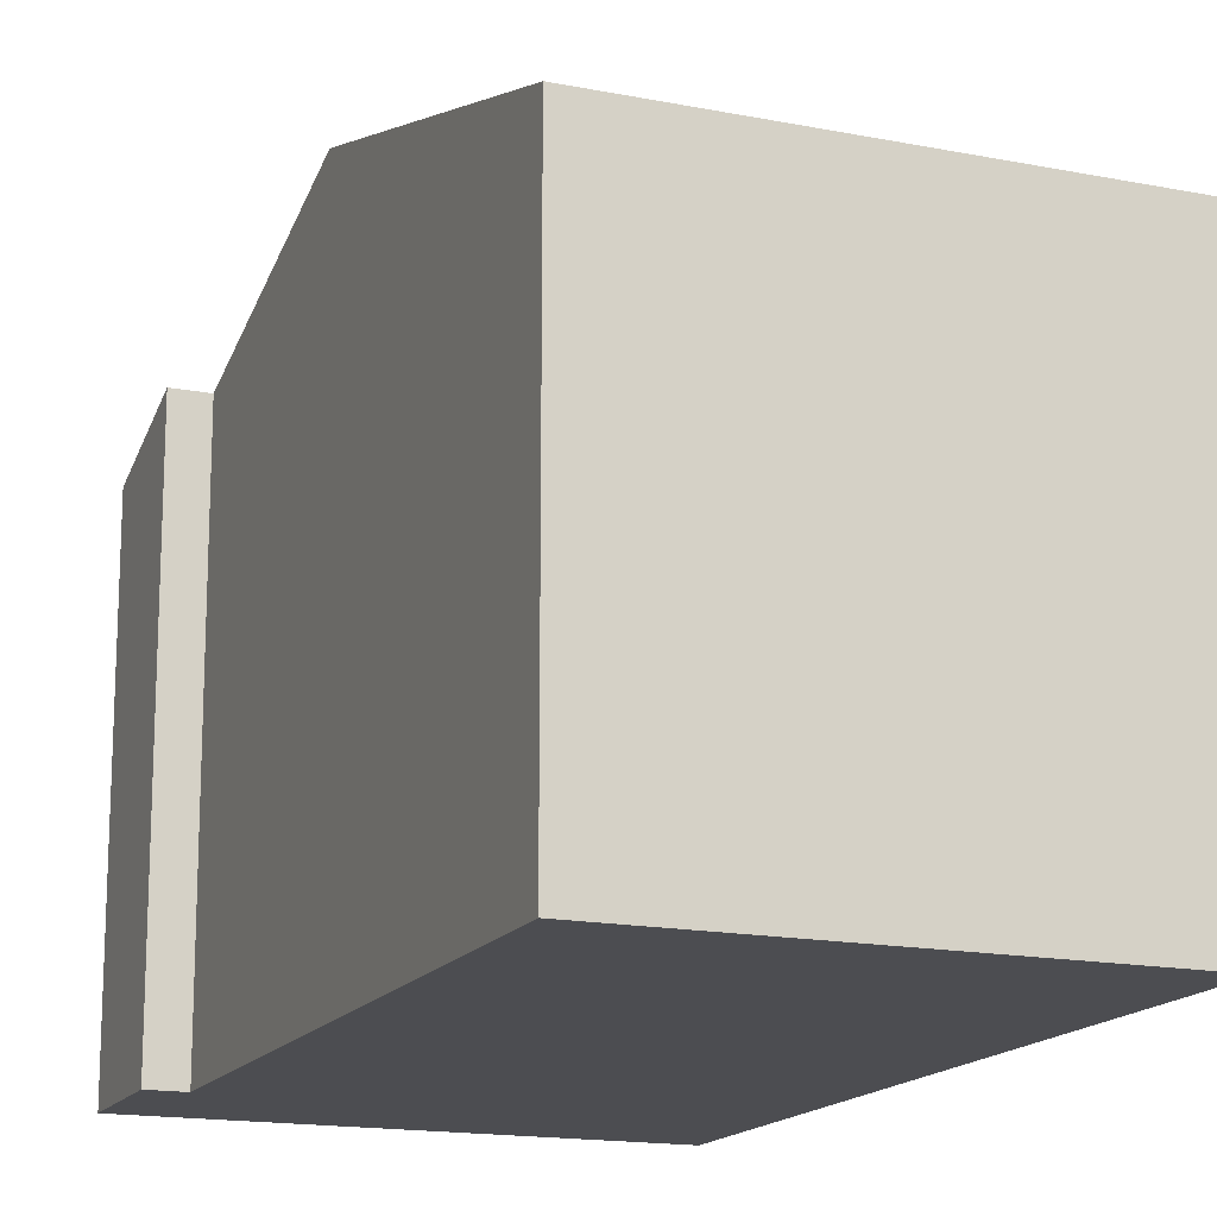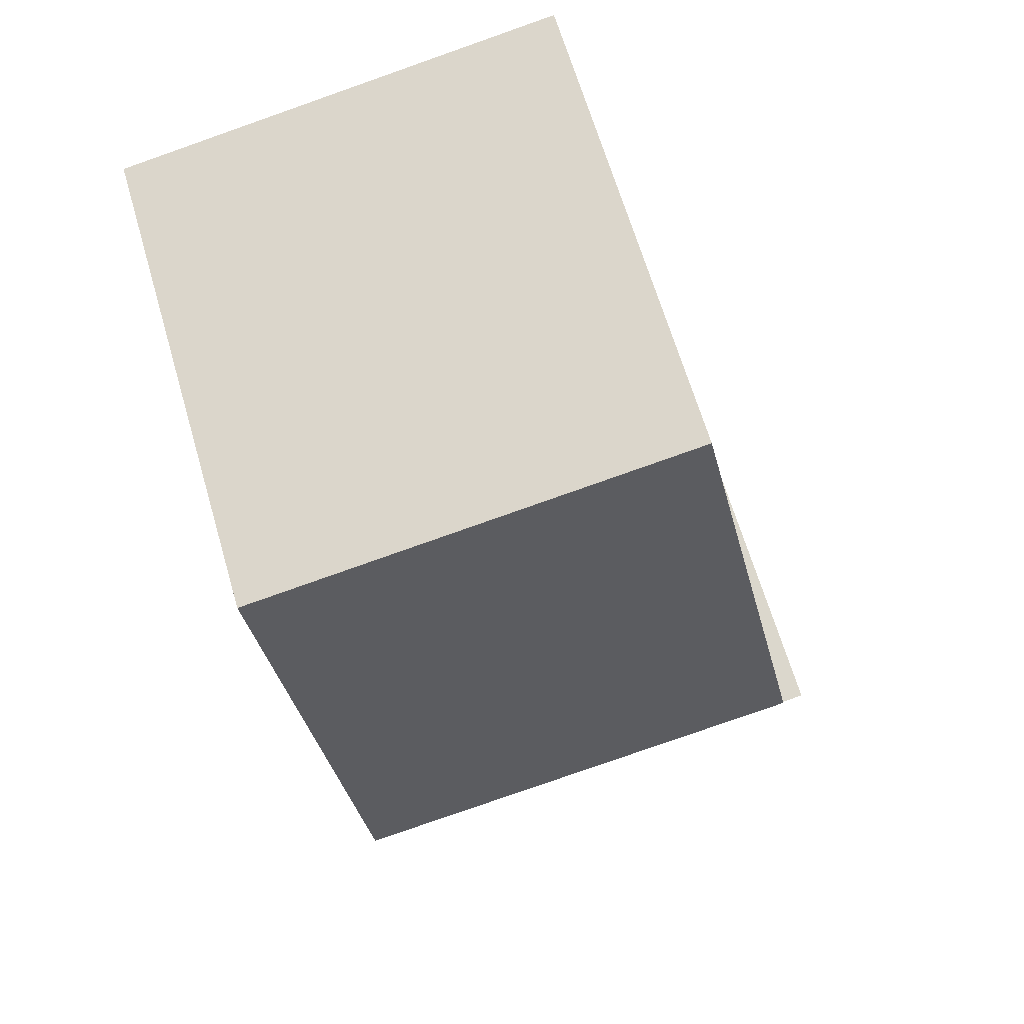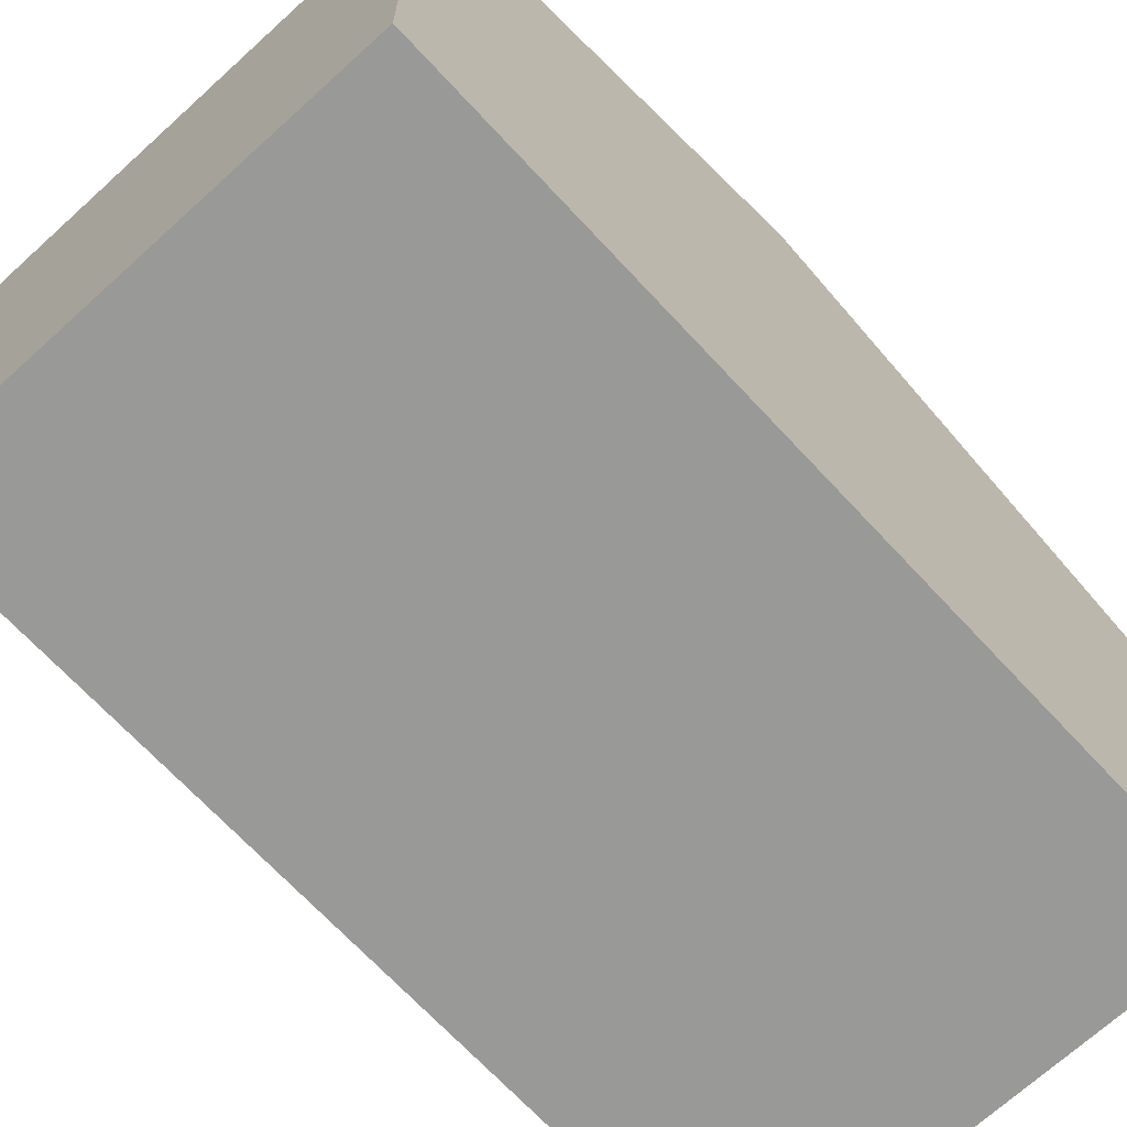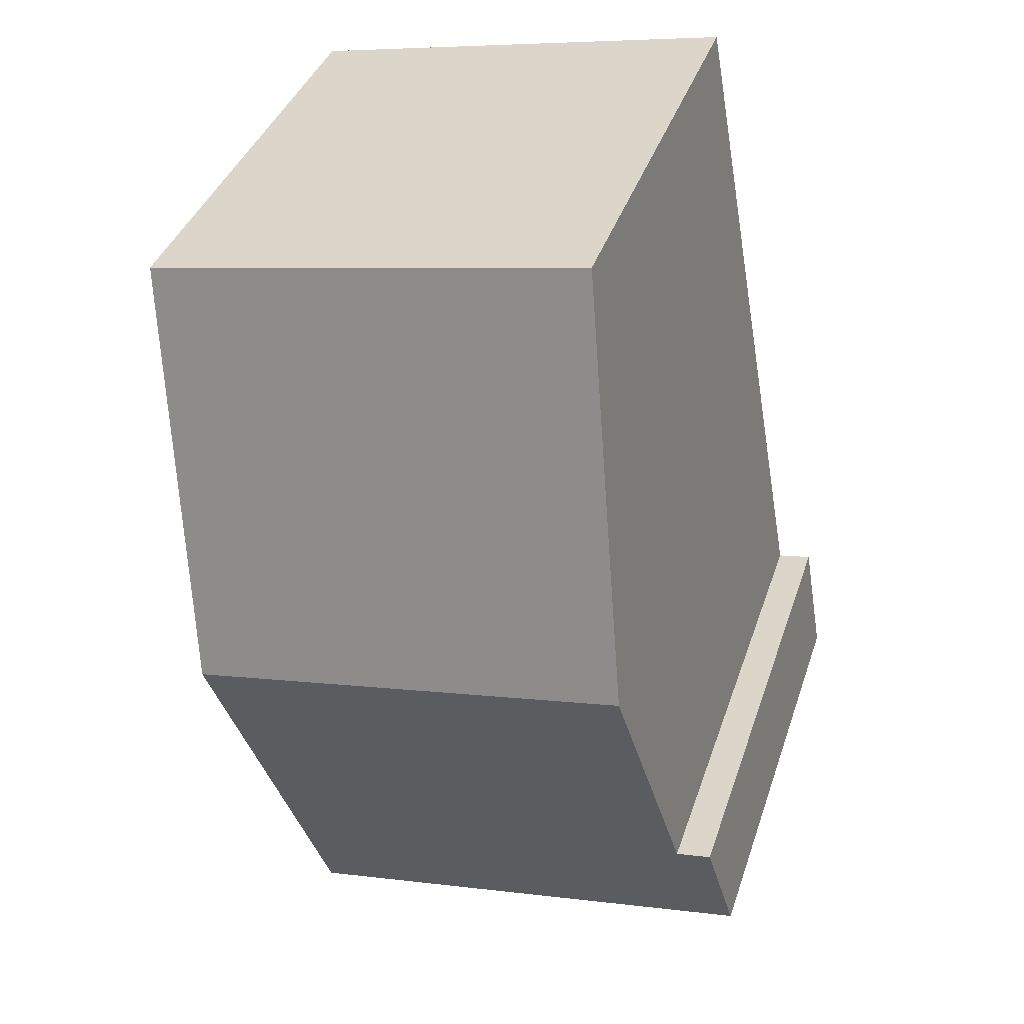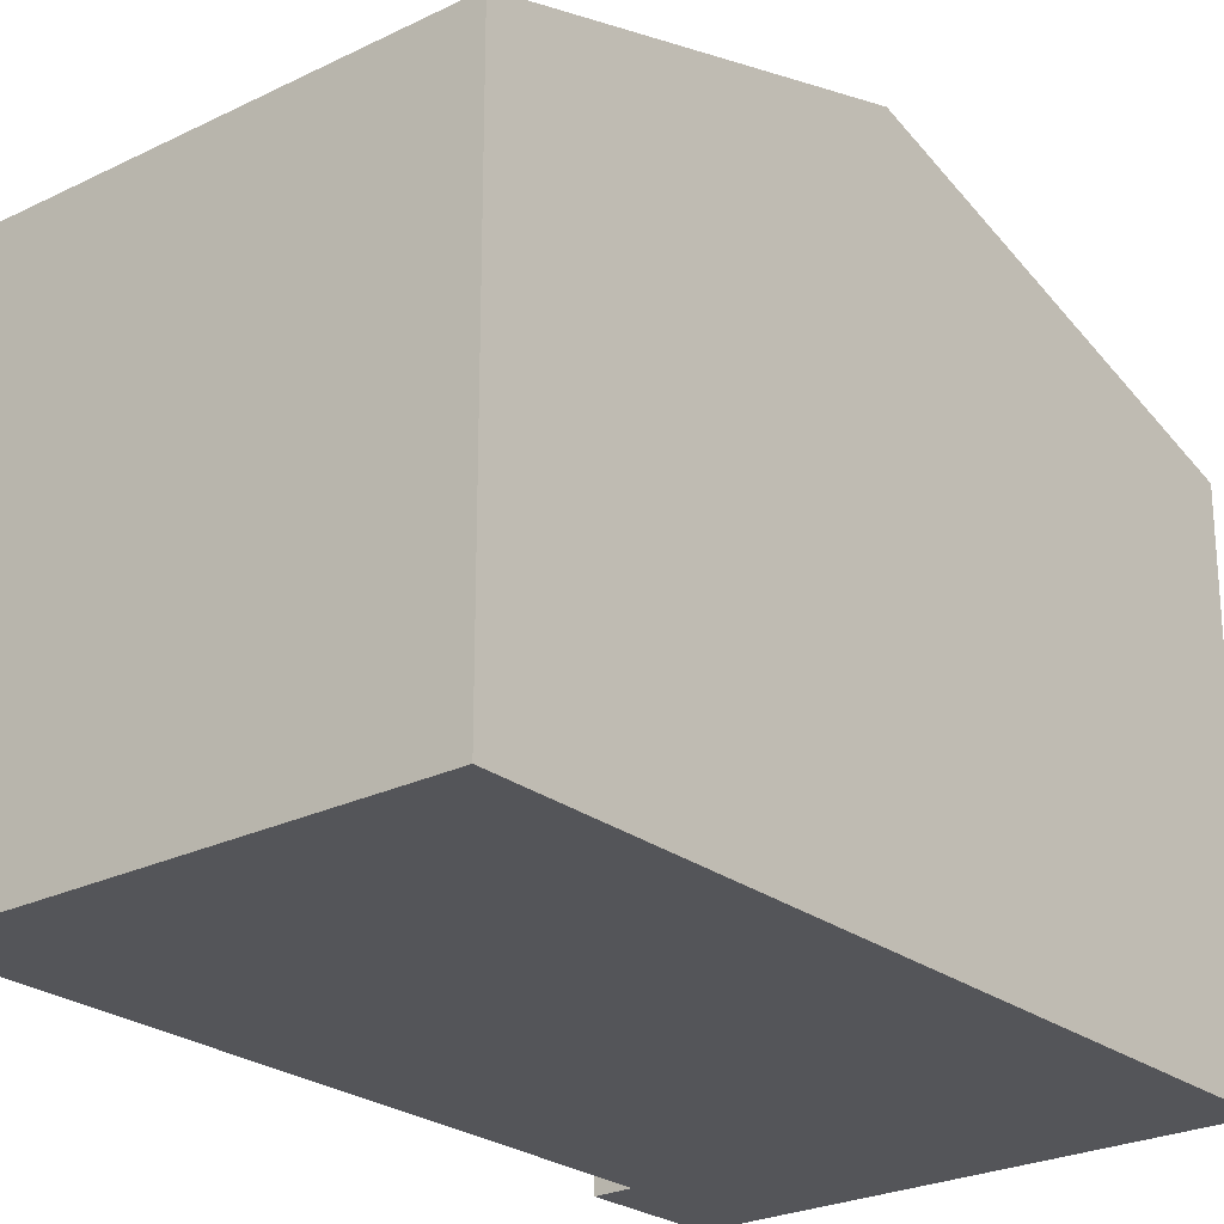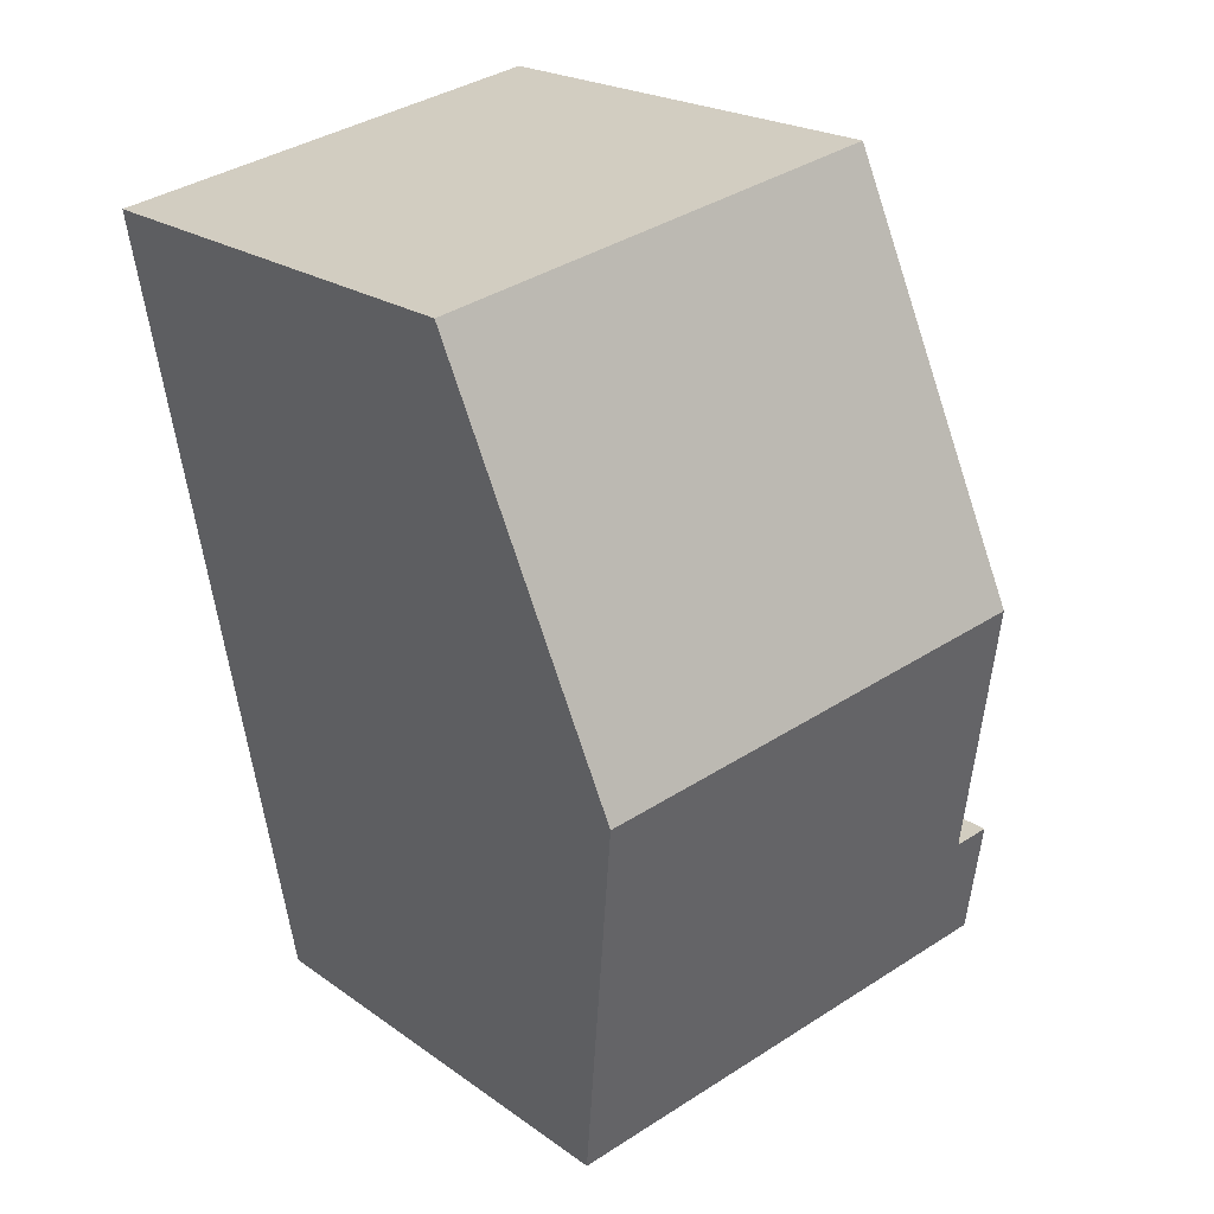
<metadata>
{"format":"obj","ext":"obj","renderer":"f3d","projection":"perspective","resolution":1024,"background":"white","views":[{"elev":-16.1,"azim":-11.9,"up":"+Y"},{"elev":65.4,"azim":163.7,"up":"+Z"},{"elev":-68.8,"azim":52.9,"up":"+Y"},{"elev":38.1,"azim":-162.5,"up":"+Z"},{"elev":-24.8,"azim":49.3,"up":"+Y"},{"elev":21.1,"azim":141.6,"up":"+Z"}]}
</metadata>
<code>
v  9.573 7.513 11.13
v  1.638 9.429 6.146
v  2.749 7.505 12.4
v  8.467 9.429 4.909
v  7.358 7.507 -1.333
v  0.878 8.112 1.869
v  0 7.507 4.597e-16
v  0.333 8.111 1.964
v  0.878 -1.144e-16 1.869
v  0.333 -1.203e-16 1.964
v  9.573 -6.818e-16 11.13
v  2.749 -7.59e-16 12.4
v  1.638 -3.763e-16 6.146
v  0 0 0
v  8.467 -3.006e-16 4.909
v  7.358 8.162e-17 -1.333
g defaultobject
f 1 2 3
f 2 1 4
f 5 2 4
f 2 5 6
f 6 5 7
f 6 7 8
f 8 9 6
f 9 8 10
f 3 11 1
f 11 3 12
f 9 2 6
f 2 9 3
f 3 9 12
f 12 9 13
f 7 10 8
f 10 7 14
f 11 4 1
f 4 11 5
f 5 11 15
f 5 15 16
f 16 7 5
f 7 16 14
f 12 15 11
f 15 12 13
f 15 13 16
f 16 13 9
f 16 9 10
f 16 10 14

</code>
